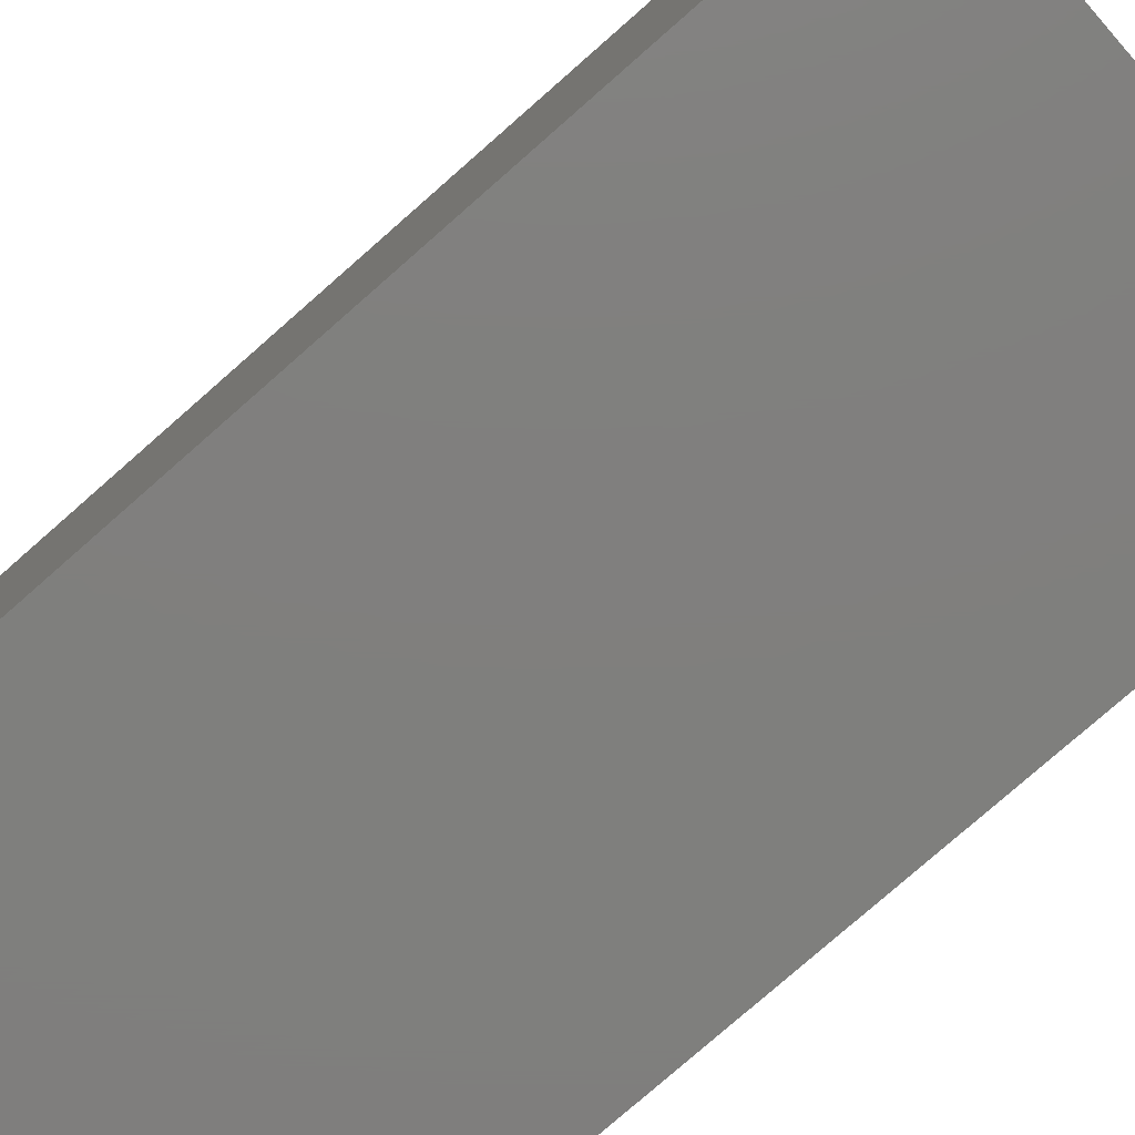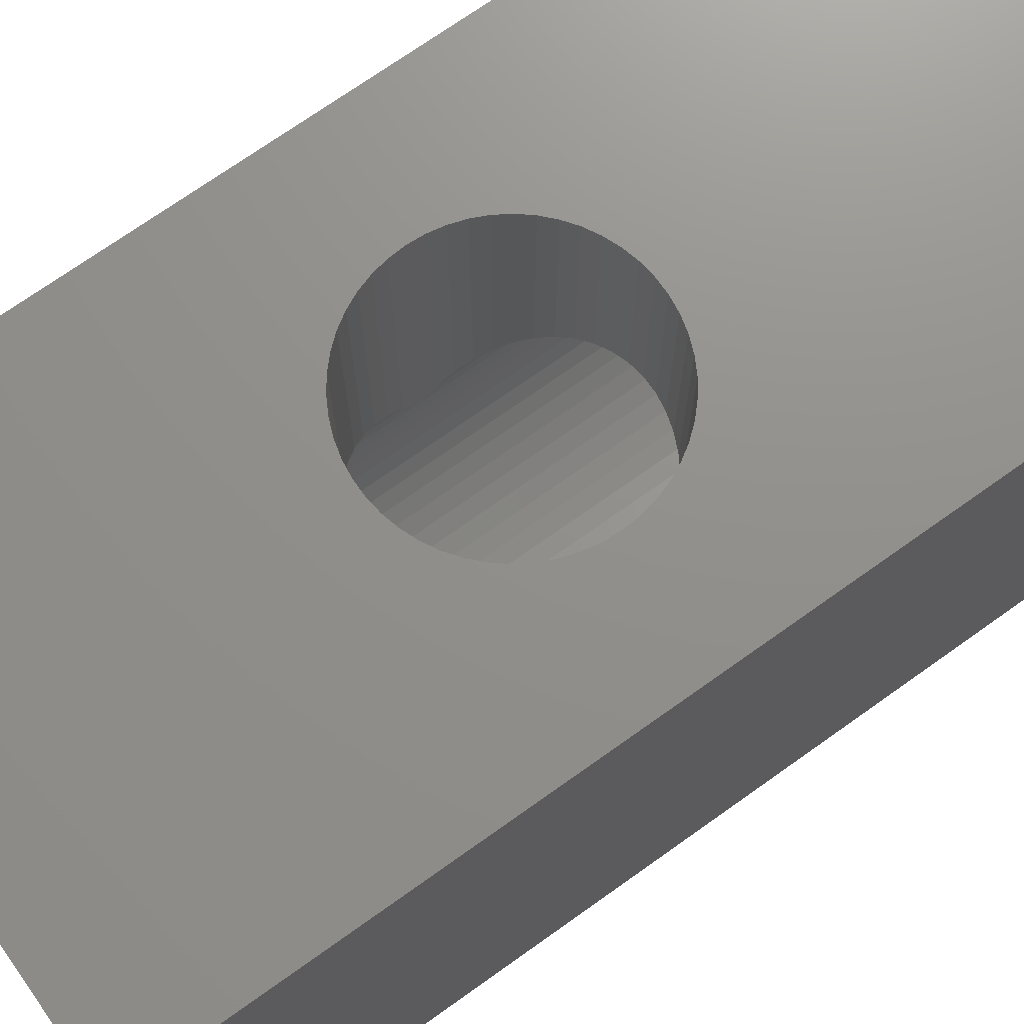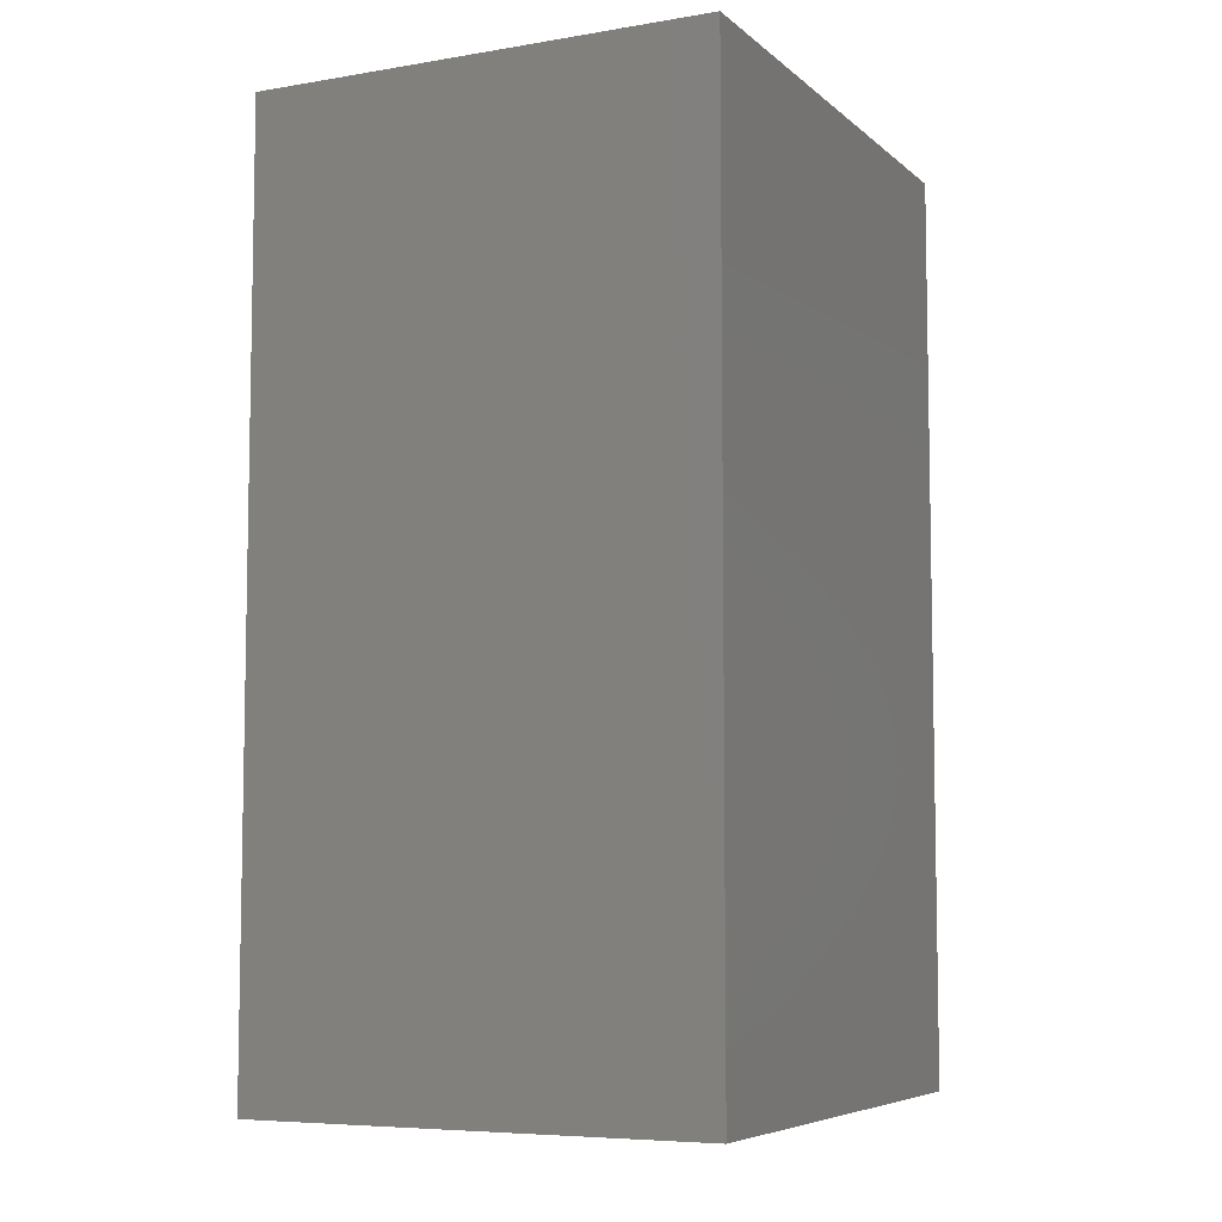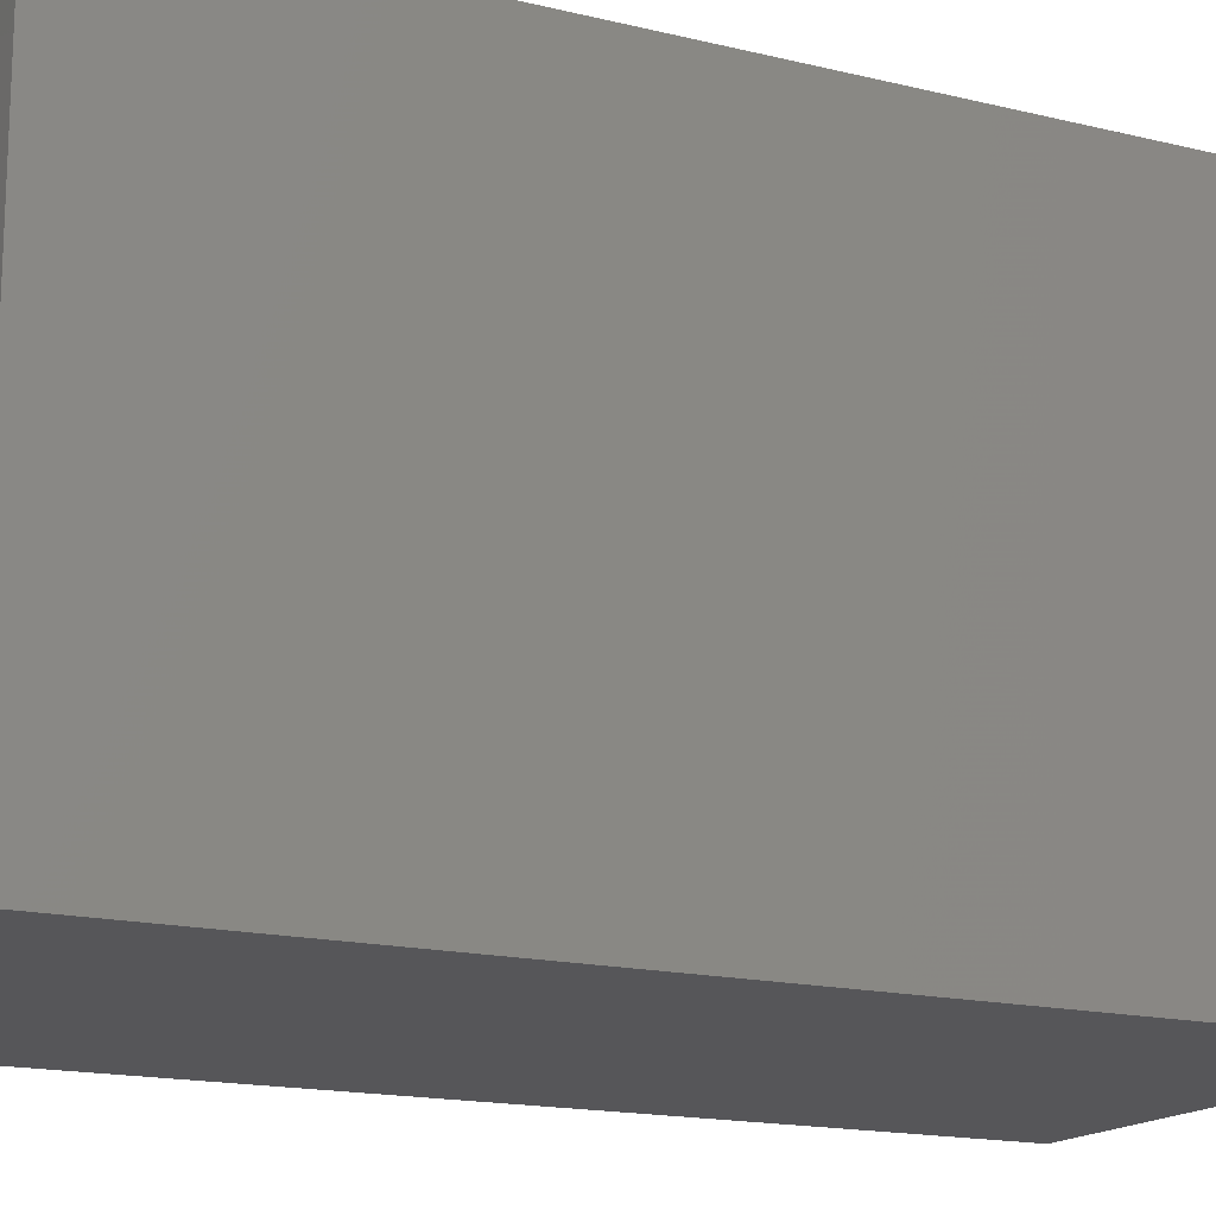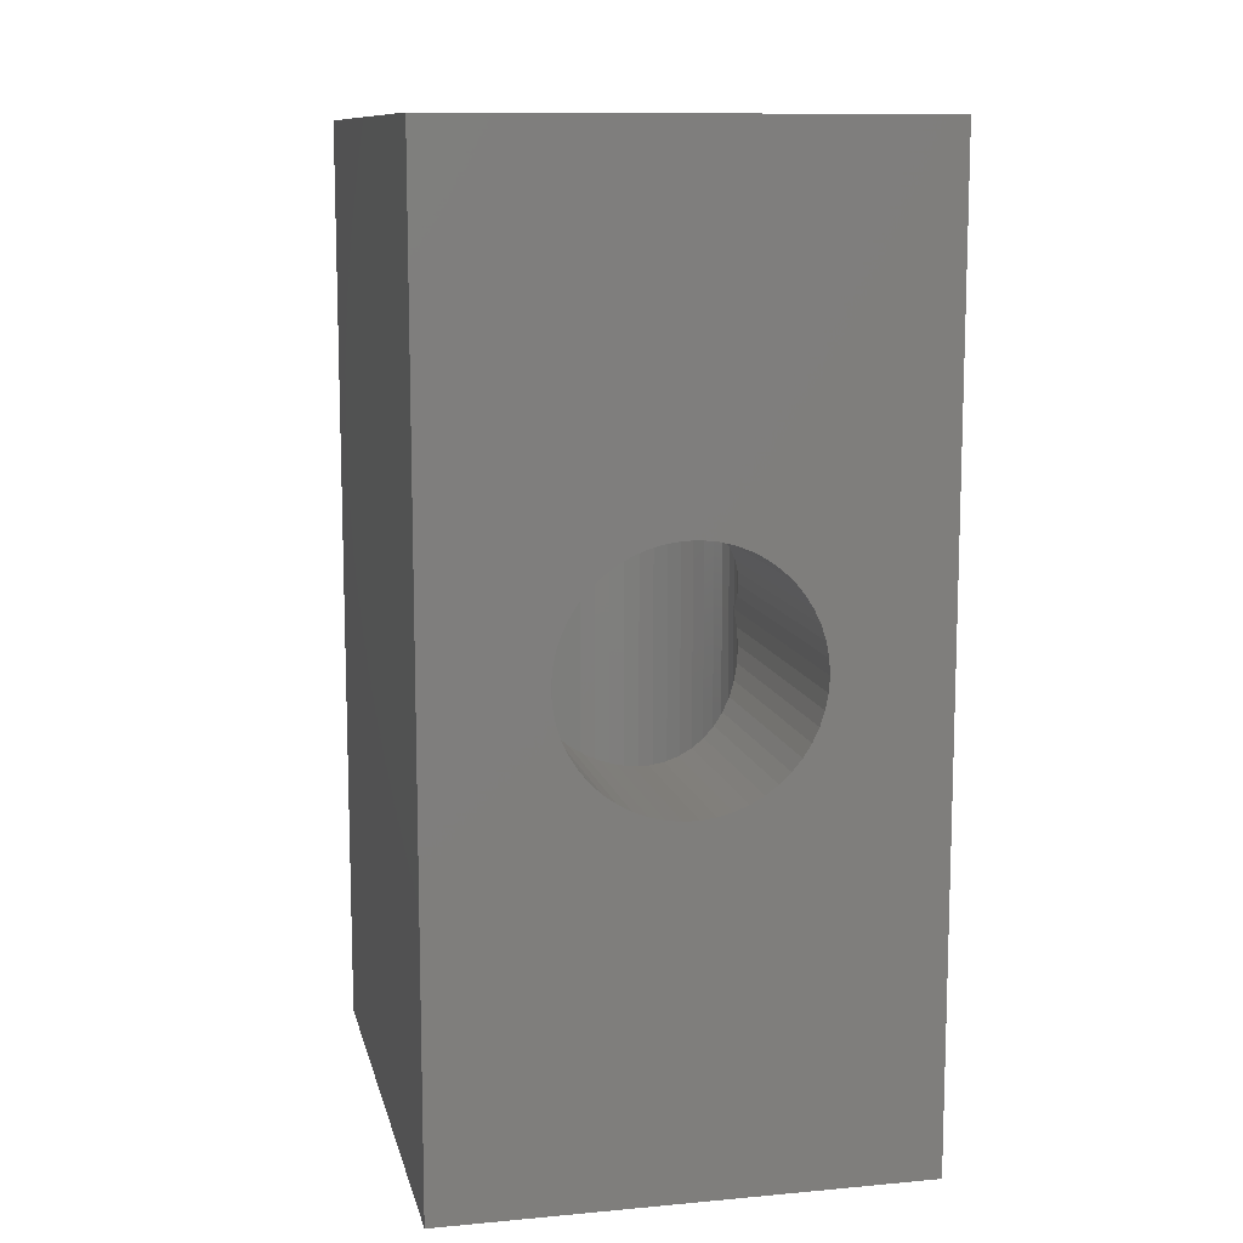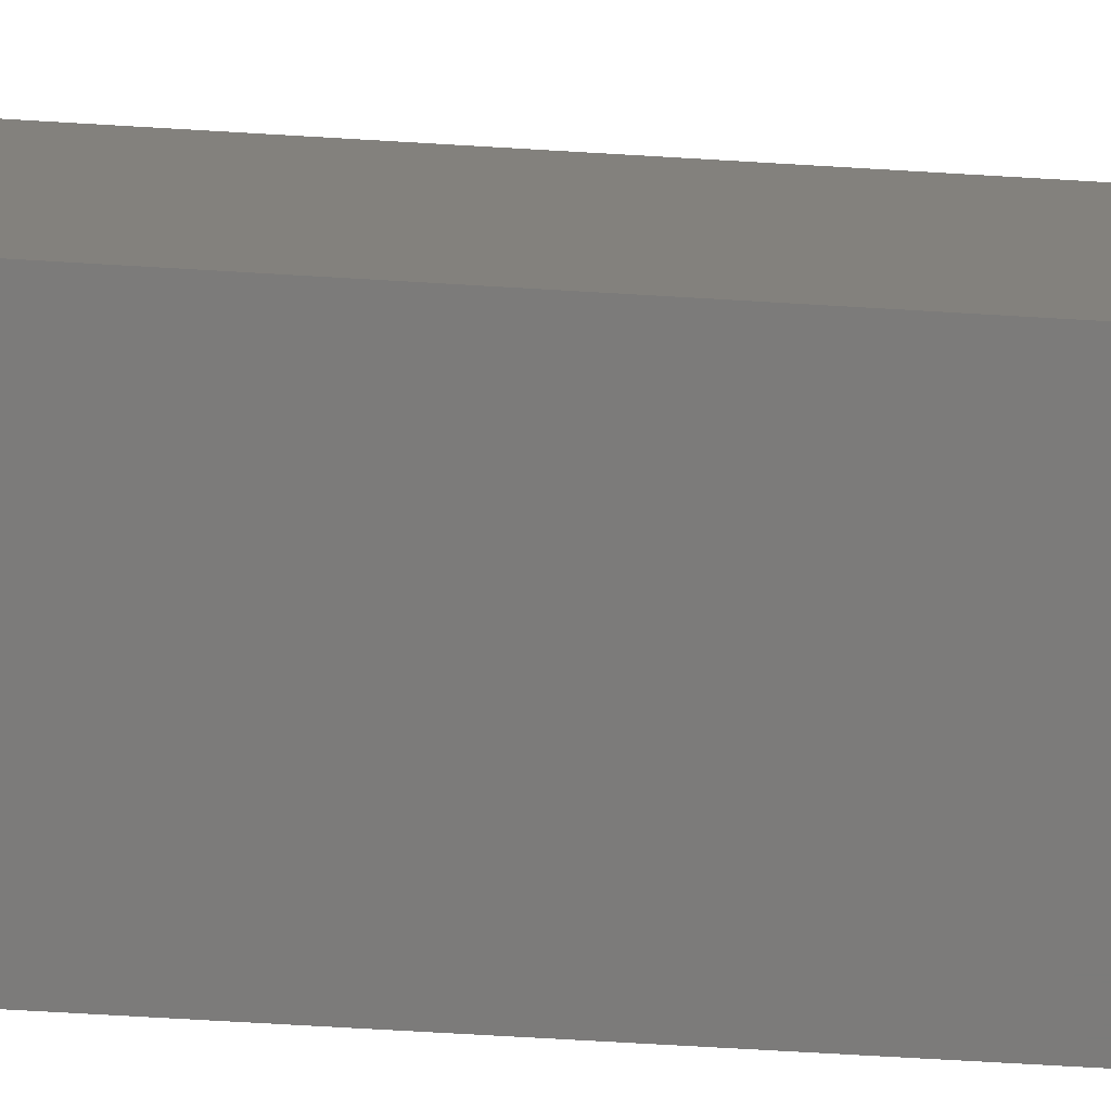
<metadata>
{"format":"stl","ext":"stl","renderer":"f3d","projection":"perspective","resolution":1024,"background":"white","views":[{"elev":-79.2,"azim":131.2,"up":"+Z"},{"elev":72.5,"azim":54.6,"up":"+Z"},{"elev":-6.7,"azim":-154.2,"up":"+Y"},{"elev":-16.1,"azim":-117.0,"up":"+Z"},{"elev":11.1,"azim":-12.6,"up":"+Y"},{"elev":-74.7,"azim":86.7,"up":"+Z"}]}
</metadata>
<code>
# stl→obj: 208 verts, 420 faces
v 3 -6 4
v 3 6 -3
v 3 6 4
v 3 -6 -3
v -3 -6 4
v -0.09732 -6 1.547
v -0.2904 -6 1.523
v -0.479 -6 1.474
v -0.66 -6 1.402
v -0.8305 -6 1.309
v -0.988 -6 1.194
v -1.13 -6 1.061
v -1.254 -6 0.9111
v -1.358 -6 0.7467
v -1.441 -6 0.5706
v -1.501 -6 0.3855
v -1.538 -6 0.1943
v -3 -6 -3
v -1.55 -6 0
v -1.538 -6 -0.1943
v -1.501 -6 -0.3855
v -0.09732 -6 -1.547
v 0.09732 -6 -1.547
v -0.2904 -6 -1.523
v -0.479 -6 -1.474
v -0.66 -6 -1.402
v -0.8305 -6 -1.309
v -0.988 -6 -1.194
v -1.13 -6 -1.061
v -1.254 -6 -0.9111
v -1.358 -6 -0.7467
v -1.441 -6 -0.5706
v 0.09732 -6 1.547
v 0.2904 -6 1.523
v 0.479 -6 1.474
v 0.66 -6 1.402
v 0.8305 -6 1.309
v 0.988 -6 1.194
v 1.13 -6 1.061
v 1.254 -6 0.9111
v 1.358 -6 0.7467
v 1.441 -6 0.5706
v 1.501 -6 0.3855
v 1.538 -6 0.1943
v 1.55 -6 0
v 1.538 -6 -0.1943
v 1.501 -6 -0.3855
v 1.441 -6 -0.5706
v 0.2904 -6 -1.523
v 0.479 -6 -1.474
v 1.358 -6 -0.7467
v 1.254 -6 -0.9111
v 1.13 -6 -1.061
v 0.988 -6 -1.194
v 0.8305 -6 -1.309
v 0.66 -6 -1.402
v 0.09732 6 1.547
v -3 6 4
v 0.2904 6 1.523
v 0.479 6 1.474
v 0.66 6 1.402
v 0.8305 6 1.309
v 0.988 6 1.194
v 1.13 6 1.061
v 1.254 6 0.9111
v 1.358 6 0.7467
v 1.441 6 0.5706
v 1.501 6 0.3855
v 1.538 6 0.1943
v 1.55 6 0
v 1.538 6 -0.1943
v 1.501 6 -0.3855
v 0.09732 6 -1.547
v -0.09732 6 -1.547
v 0.2904 6 -1.523
v 0.479 6 -1.474
v 0.66 6 -1.402
v 0.8305 6 -1.309
v 0.988 6 -1.194
v 1.13 6 -1.061
v 1.254 6 -0.9111
v 1.358 6 -0.7467
v 1.441 6 -0.5706
v -0.09732 6 1.547
v -0.2904 6 1.523
v -0.479 6 1.474
v -0.66 6 1.402
v -0.8305 6 1.309
v -0.988 6 1.194
v -1.13 6 1.061
v -1.254 6 0.9111
v -1.358 6 0.7467
v -1.441 6 0.5706
v -1.501 6 0.3855
v -1.538 6 0.1943
v -3 6 -3
v -1.55 6 0
v -1.538 6 -0.1943
v -1.501 6 -0.3855
v -1.441 6 -0.5706
v -0.2904 6 -1.523
v -0.479 6 -1.474
v -1.358 6 -0.7467
v -1.254 6 -0.9111
v -1.13 6 -1.061
v -0.988 6 -1.194
v -0.8305 6 -1.309
v -0.66 6 -1.402
v 1.55 0 4
v 1.538 0.1943 4
v 1.501 0.3855 4
v 1.441 0.5706 4
v 1.358 0.7467 4
v 1.254 0.9111 4
v 1.13 1.061 4
v 0.988 1.194 4
v 0.8305 1.309 4
v 0.66 1.402 4
v 0.479 1.474 4
v 0.2904 1.523 4
v 0.09732 1.547 4
v -0.09732 1.547 4
v -0.2904 1.523 4
v -0.479 1.474 4
v -0.66 1.402 4
v -0.8305 1.309 4
v -0.988 1.194 4
v -1.538 0.1943 4
v -1.55 0 4
v -1.501 0.3855 4
v -1.441 0.5706 4
v -1.358 0.7467 4
v -1.254 0.9111 4
v -1.13 1.061 4
v 1.538 -0.1943 4
v 1.501 -0.3855 4
v 1.441 -0.5706 4
v 1.358 -0.7467 4
v 1.254 -0.9111 4
v 1.13 -1.061 4
v 0.988 -1.194 4
v 0.8305 -1.309 4
v 0.66 -1.402 4
v 0.479 -1.474 4
v 0.2904 -1.523 4
v 0.09732 -1.547 4
v -0.09732 -1.547 4
v -0.2904 -1.523 4
v -0.479 -1.474 4
v -0.66 -1.402 4
v -0.8305 -1.309 4
v -0.988 -1.194 4
v -1.13 -1.061 4
v -1.538 -0.1943 4
v -1.254 -0.9111 4
v -1.358 -0.7467 4
v -1.441 -0.5706 4
v -1.501 -0.3855 4
v 1.501 -0.3855 0.3855
v 1.538 -0.1943 0.1943
v 1.501 0.3855 0.3855
v 1.538 0.1943 0.1943
v 1.55 0 0
v 1.441 -0.5706 0.5706
v 1.441 0.5706 0.5706
v -1.501 -0.3855 0.3855
v -1.538 -0.1943 0.1943
v -1.501 0.3855 0.3855
v -1.538 0.1943 0.1943
v 1.254 -0.9111 0.9111
v 1.358 -0.7467 0.7467
v 1.254 0.9111 0.9111
v 1.358 0.7467 0.7467
v -0.09732 -1.547 1.547
v -0.2904 -1.523 1.523
v -0.09732 1.547 1.547
v -0.2904 1.523 1.523
v -0.988 -1.194 1.194
v -1.13 -1.061 1.061
v -0.988 1.194 1.194
v -1.13 1.061 1.061
v -1.55 0 0
v 0.8305 -1.309 1.309
v 0.988 -1.194 1.194
v 0.8305 1.309 1.309
v 0.988 1.194 1.194
v 1.13 -1.061 1.061
v 1.13 1.061 1.061
v 0.2904 -1.523 1.523
v 0.479 -1.474 1.474
v 0.2904 1.523 1.523
v 0.479 1.474 1.474
v 0.66 -1.402 1.402
v 0.66 1.402 1.402
v -0.479 -1.474 1.474
v -0.66 -1.402 1.402
v -0.479 1.474 1.474
v -0.66 1.402 1.402
v -0.8305 -1.309 1.309
v -0.8305 1.309 1.309
v 0.09732 -1.547 1.547
v 0.09732 1.547 1.547
v -1.441 -0.5706 0.5706
v -1.441 0.5706 0.5706
v -1.254 -0.9111 0.9111
v -1.254 0.9111 0.9111
v -1.358 -0.7467 0.7467
v -1.358 0.7467 0.7467
f 1 2 3
f 2 1 4
f 5 6 1
f 5 7 6
f 5 8 7
f 5 9 8
f 5 10 9
f 5 11 10
f 5 12 11
f 5 13 12
f 5 14 13
f 5 15 14
f 5 16 15
f 5 17 16
f 18 17 5
f 17 18 19
f 19 18 20
f 20 18 21
f 22 18 23
f 24 18 22
f 25 18 24
f 26 18 25
f 27 18 26
f 28 18 27
f 29 18 28
f 30 18 29
f 31 18 30
f 32 18 31
f 21 18 32
f 33 1 6
f 34 1 33
f 35 1 34
f 36 1 35
f 37 1 36
f 38 1 37
f 39 1 38
f 40 1 39
f 41 1 40
f 42 1 41
f 43 1 42
f 44 1 43
f 4 44 45
f 4 45 46
f 4 46 47
f 4 47 48
f 4 23 18
f 23 4 49
f 49 4 50
f 44 4 1
f 51 4 48
f 52 4 51
f 53 4 52
f 54 4 53
f 55 4 54
f 56 4 55
f 50 4 56
f 3 57 58
f 3 59 57
f 3 60 59
f 3 61 60
f 3 62 61
f 3 63 62
f 3 64 63
f 3 65 64
f 3 66 65
f 3 67 66
f 3 68 67
f 3 69 68
f 2 69 3
f 69 2 70
f 70 2 71
f 71 2 72
f 73 2 74
f 75 2 73
f 76 2 75
f 77 2 76
f 78 2 77
f 79 2 78
f 80 2 79
f 81 2 80
f 82 2 81
f 83 2 82
f 72 2 83
f 84 58 57
f 85 58 84
f 86 58 85
f 87 58 86
f 88 58 87
f 89 58 88
f 90 58 89
f 91 58 90
f 92 58 91
f 93 58 92
f 94 58 93
f 95 58 94
f 96 95 97
f 96 97 98
f 96 98 99
f 96 99 100
f 96 74 2
f 74 96 101
f 101 96 102
f 95 96 58
f 103 96 100
f 104 96 103
f 105 96 104
f 106 96 105
f 107 96 106
f 108 96 107
f 102 96 108
f 18 58 96
f 58 18 5
f 3 109 1
f 3 110 109
f 3 111 110
f 3 112 111
f 3 113 112
f 3 114 113
f 3 115 114
f 3 116 115
f 3 117 116
f 3 118 117
f 3 119 118
f 3 120 119
f 3 121 120
f 3 122 121
f 58 122 3
f 122 58 123
f 123 58 124
f 124 58 125
f 125 58 126
f 126 58 127
f 128 58 129
f 130 58 128
f 131 58 130
f 132 58 131
f 133 58 132
f 134 58 133
f 127 58 134
f 135 1 109
f 136 1 135
f 137 1 136
f 138 1 137
f 139 1 138
f 140 1 139
f 141 1 140
f 142 1 141
f 143 1 142
f 144 1 143
f 145 1 144
f 146 1 145
f 147 1 146
f 5 147 148
f 5 148 149
f 5 149 150
f 5 150 151
f 5 151 152
f 5 152 153
f 5 129 58
f 129 5 154
f 147 5 1
f 155 5 153
f 156 5 155
f 157 5 156
f 158 5 157
f 154 5 158
f 18 2 4
f 2 18 96
f 44 159 160
f 159 44 43
f 69 161 68
f 161 69 162
f 45 160 163
f 160 45 44
f 70 162 69
f 162 70 163
f 43 164 159
f 164 43 42
f 68 165 67
f 165 68 161
f 107 26 108
f 26 107 27
f 31 104 103
f 104 31 30
f 74 23 73
f 23 74 22
f 17 166 16
f 166 17 167
f 168 95 94
f 95 168 169
f 41 170 171
f 170 41 40
f 66 172 65
f 172 66 173
f 42 171 164
f 171 42 41
f 67 173 66
f 173 67 165
f 32 103 100
f 103 32 31
f 7 174 6
f 174 7 175
f 85 176 177
f 176 85 84
f 48 72 83
f 72 48 47
f 12 178 11
f 178 12 179
f 90 180 181
f 180 90 89
f 182 98 97
f 20 182 19
f 182 20 98
f 53 81 80
f 81 53 52
f 183 38 37
f 38 183 184
f 185 63 186
f 63 185 62
f 20 99 98
f 99 20 21
f 184 39 38
f 39 184 187
f 186 64 188
f 64 186 63
f 73 49 75
f 49 73 23
f 71 163 70
f 46 163 71
f 163 46 45
f 189 35 34
f 35 189 190
f 191 60 192
f 60 191 59
f 52 82 81
f 82 52 51
f 193 37 36
f 37 193 183
f 194 62 185
f 62 194 61
f 9 195 8
f 195 9 196
f 87 197 198
f 197 87 86
f 19 167 17
f 167 19 182
f 169 97 95
f 97 169 182
f 51 83 82
f 83 51 48
f 10 196 9
f 196 10 199
f 88 198 200
f 198 88 87
f 201 34 33
f 34 201 189
f 202 59 191
f 59 202 57
f 101 22 74
f 22 101 24
f 40 187 170
f 187 40 39
f 65 188 64
f 188 65 172
f 102 24 101
f 24 102 25
f 21 100 99
f 100 21 32
f 30 105 104
f 105 30 29
f 77 55 78
f 55 77 56
f 47 71 72
f 71 47 46
f 75 50 76
f 50 75 49
f 8 175 7
f 175 8 195
f 86 177 197
f 177 86 85
f 190 36 35
f 36 190 193
f 192 61 194
f 61 192 60
f 105 28 106
f 28 105 29
f 11 199 10
f 199 11 178
f 89 200 180
f 200 89 88
f 16 203 15
f 203 16 166
f 204 94 93
f 94 204 168
f 79 53 80
f 53 79 54
f 108 25 102
f 25 108 26
f 6 201 33
f 201 6 174
f 176 57 202
f 57 176 84
f 76 56 77
f 56 76 50
f 13 179 12
f 179 13 205
f 181 91 90
f 91 181 206
f 78 54 79
f 54 78 55
f 106 27 107
f 27 106 28
f 14 205 13
f 205 14 207
f 206 92 91
f 92 206 208
f 15 207 14
f 207 15 203
f 208 93 92
f 93 208 204
f 159 135 160
f 135 159 136
f 160 109 163
f 109 160 135
f 164 136 159
f 136 164 137
f 167 129 154
f 129 167 182
f 191 119 120
f 119 191 192
f 176 121 122
f 121 176 202
f 129 169 128
f 169 129 182
f 166 154 158
f 154 166 167
f 131 208 132
f 208 131 204
f 111 165 161
f 165 111 112
f 178 153 152
f 153 178 179
f 126 198 125
f 198 126 200
f 114 188 172
f 188 114 115
f 112 173 165
f 173 112 113
f 128 168 130
f 168 128 169
f 171 137 164
f 137 171 138
f 179 155 153
f 155 179 205
f 144 189 145
f 189 144 190
f 113 172 173
f 172 113 114
f 195 150 149
f 150 195 196
f 196 151 150
f 151 196 199
f 207 157 156
f 157 207 203
f 170 138 171
f 138 170 139
f 145 201 146
f 201 145 189
f 142 193 143
f 193 142 183
f 201 147 146
f 147 201 174
f 187 139 170
f 139 187 140
f 174 148 147
f 148 174 175
f 141 183 142
f 183 141 184
f 130 204 131
f 204 130 168
f 202 120 121
f 120 202 191
f 132 206 133
f 206 132 208
f 124 177 123
f 177 124 197
f 133 181 134
f 181 133 206
f 140 184 141
f 184 140 187
f 185 116 117
f 116 185 186
f 110 161 162
f 161 110 111
f 175 149 148
f 149 175 195
f 194 117 118
f 117 194 185
f 109 162 163
f 162 109 110
f 143 190 144
f 190 143 193
f 134 180 127
f 180 134 181
f 199 152 151
f 152 199 178
f 203 158 157
f 158 203 166
f 186 115 116
f 115 186 188
f 125 197 124
f 197 125 198
f 123 176 122
f 176 123 177
f 192 118 119
f 118 192 194
f 127 200 126
f 200 127 180
f 205 156 155
f 156 205 207

</code>
